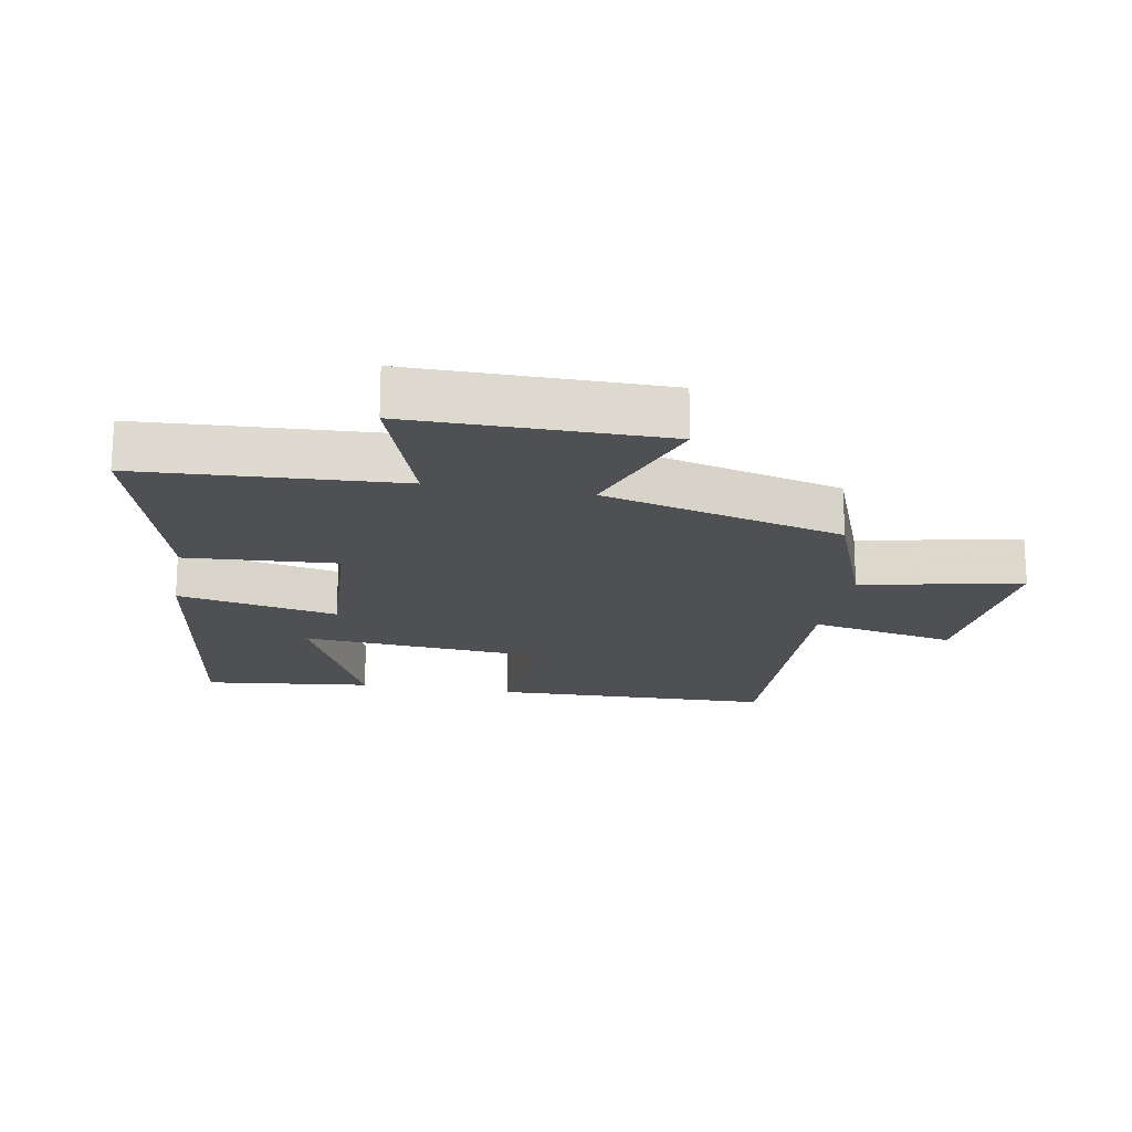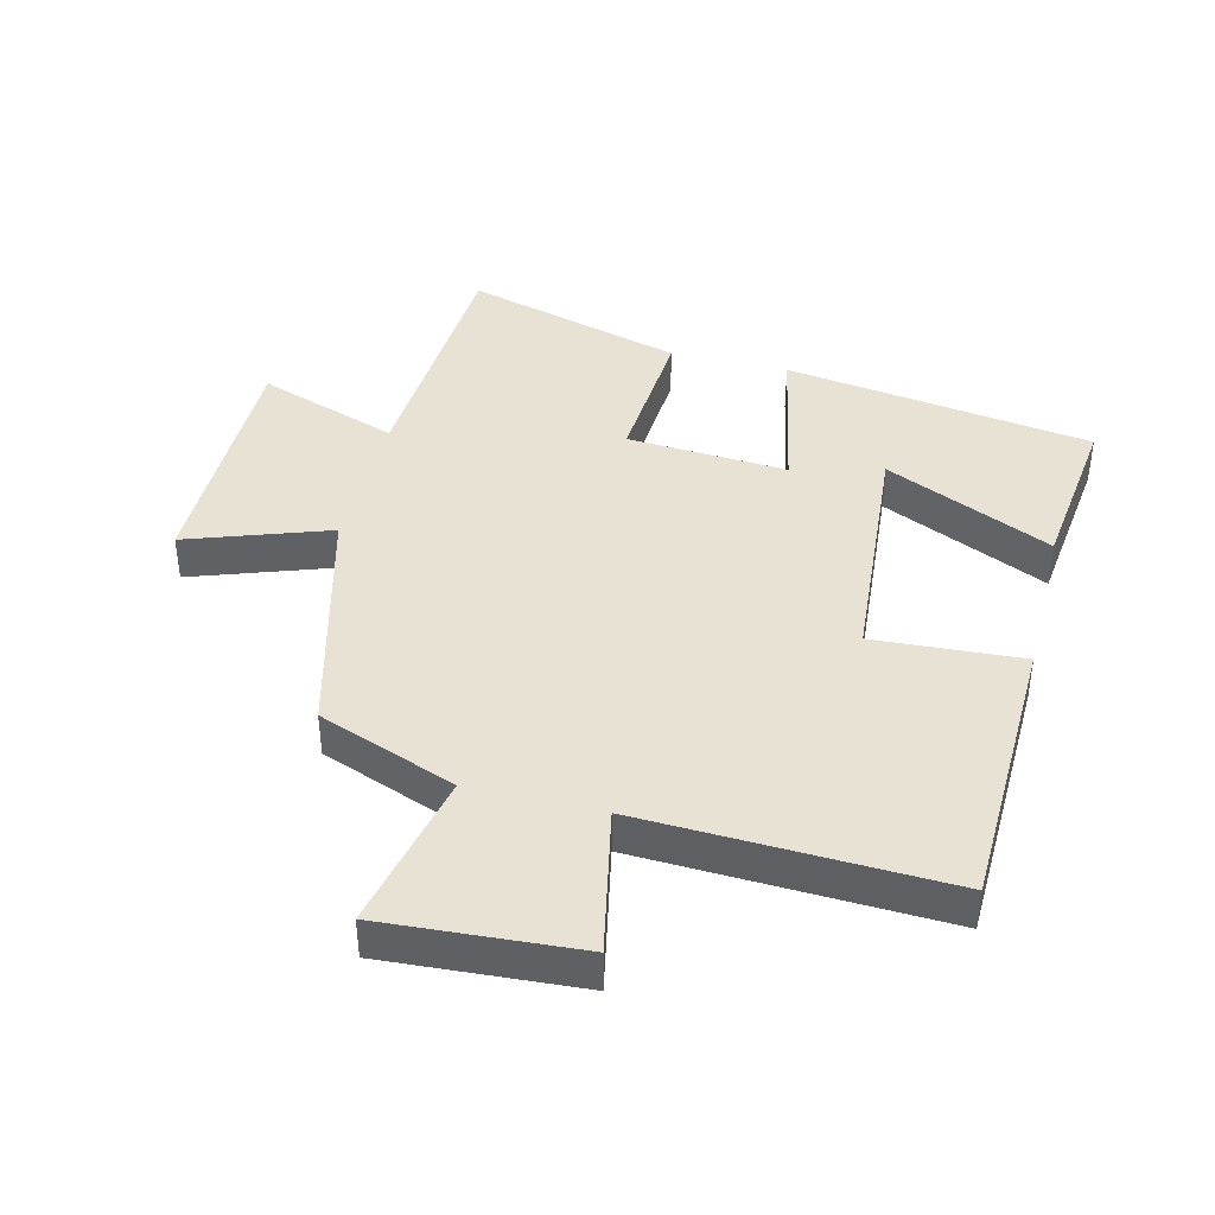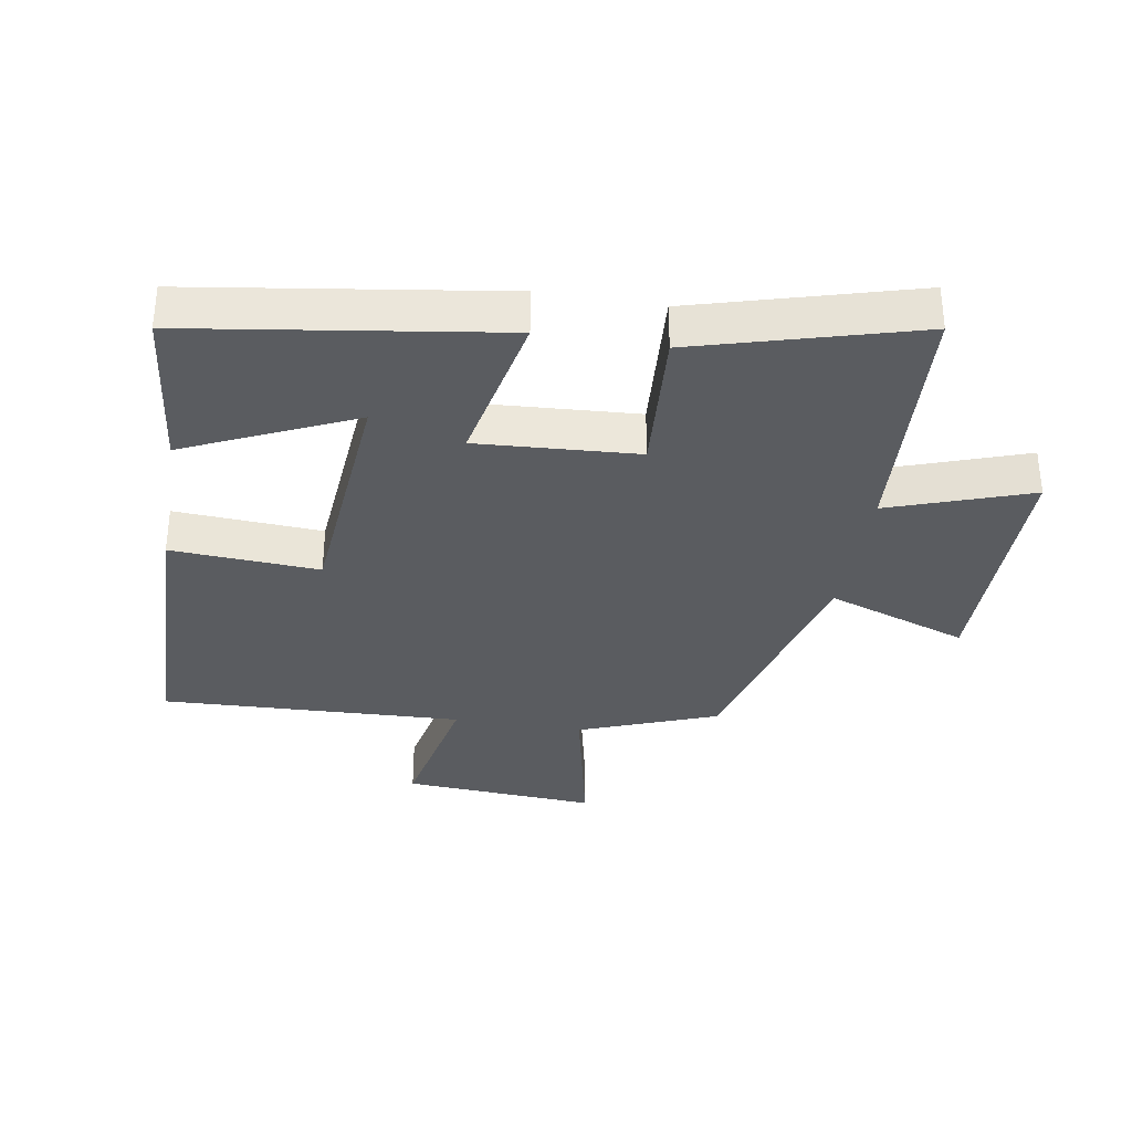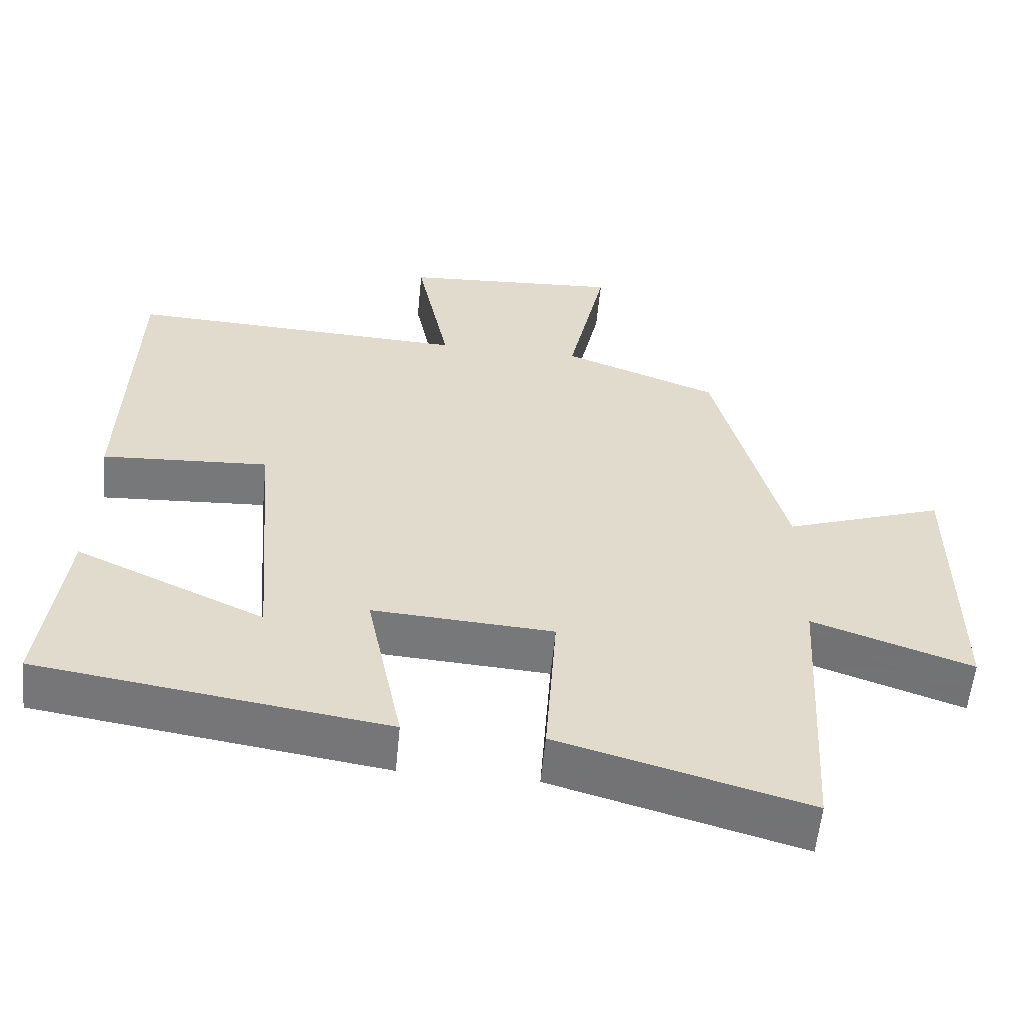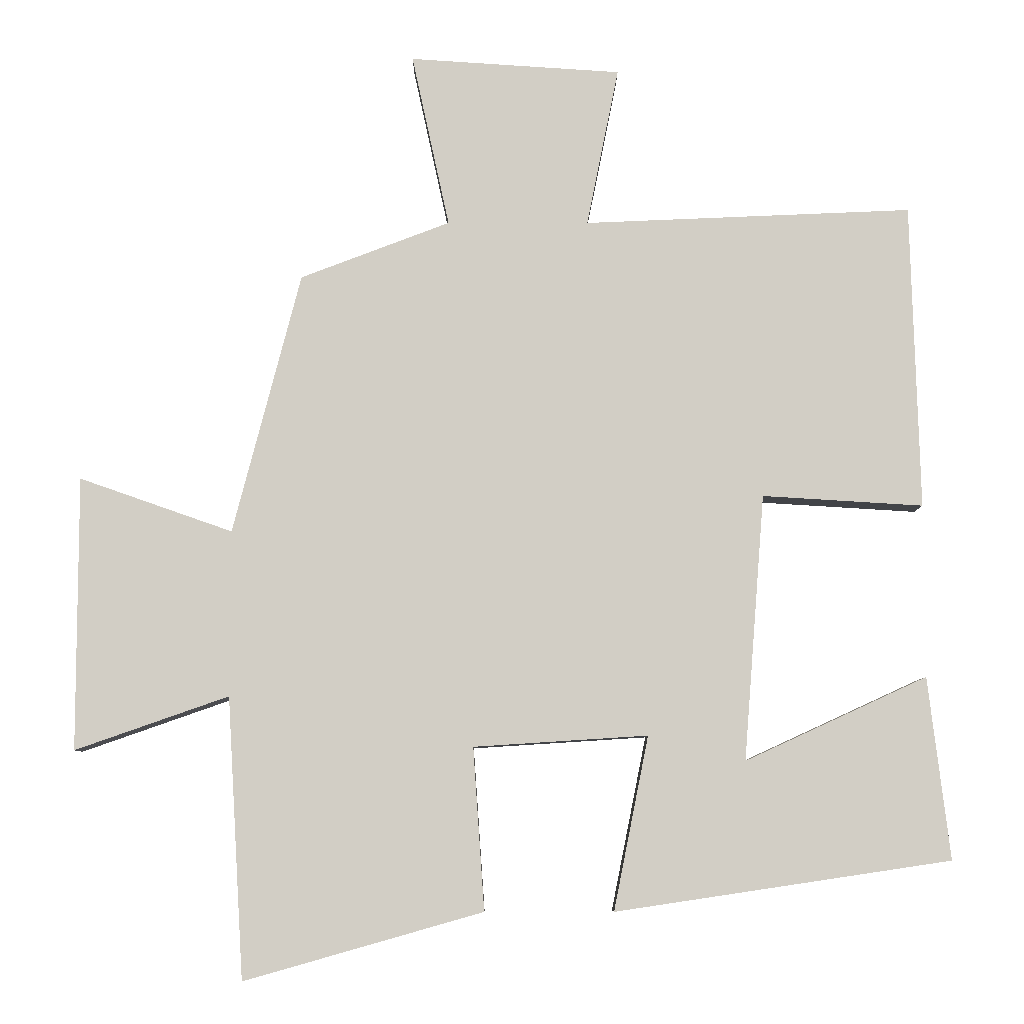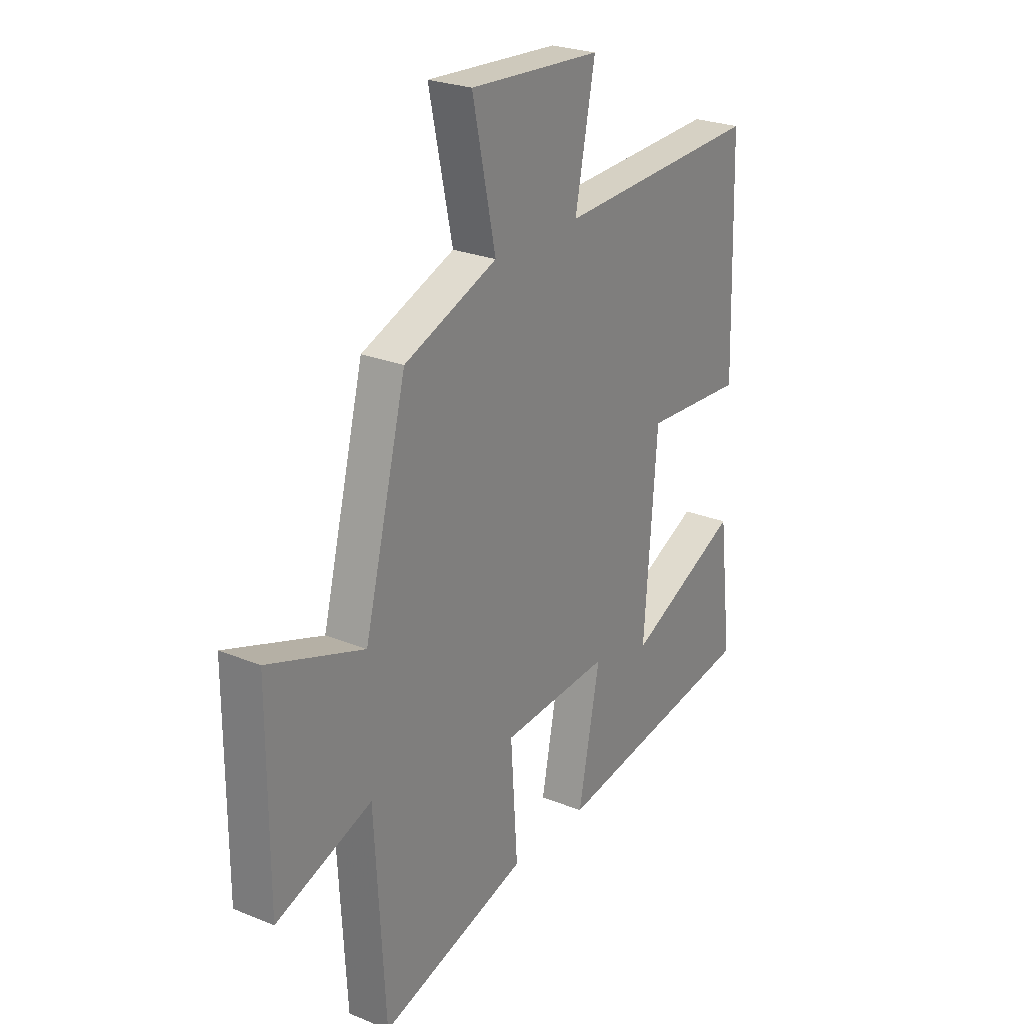
<metadata>
{"format":"obj","ext":"obj","renderer":"f3d","projection":"perspective","resolution":1024,"background":"white","views":[{"elev":-18.5,"azim":-100.4,"up":"+Y"},{"elev":40.8,"azim":13.9,"up":"+Y"},{"elev":-33.9,"azim":170.4,"up":"+Y"},{"elev":-57.4,"azim":174.5,"up":"+Z"},{"elev":-7.4,"azim":-0.2,"up":"+Z"},{"elev":25.3,"azim":-56.7,"up":"+Z"}]}
</metadata>
<code>
v 0.488 0.07 0.52
v 0.5 0.07 0.081
v 0.269 0.07 0.095
v 0.239 0.07 -0.287
v 0.5 0.07 -0.167
v 0.531 0.07 -0.428
v 0.05 0.07 -0.5
v 0.1 0.07 -0.251
v -0.15 0.07 -0.267
v -0.134 0.07 -0.5
v -0.476 0.07 -0.597
v -0.5 0.07 -0.195
v -0.72 0.07 -0.272
v -0.72 0.07 0.12
v -0.5 0.07 0.043
v -0.403 0.07 0.418
v -0.188 0.07 0.5
v -0.242 0.07 0.749
v 0.062 0.07 0.729
v 0.016 0.07 0.5
v 0.488 0 0.52
v 0.5 0 0.081
v 0.269 0 0.095
v 0.239 0 -0.287
v 0.5 0 -0.167
v 0.531 0 -0.428
v 0.05 0 -0.5
v 0.1 0 -0.251
v -0.15 0 -0.267
v -0.134 0 -0.5
v -0.476 0 -0.597
v -0.5 0 -0.195
v -0.72 0 -0.272
v -0.72 0 0.12
v -0.5 0 0.043
v -0.403 0 0.418
v -0.188 0 0.5
v -0.242 0 0.749
v 0.062 0 0.729
v 0.016 0 0.5
f 17 18 19 20
f 15 16 17 20
f 15 20 1
f 12 13 14 15
f 11 12 15
f 10 11 15
f 9 10 15
f 8 9 15
f 6 7 8
f 4 5 6
f 4 6 8 15
f 1 2 3
f 15 1 3
f 3 4 15
f 40 39 38 37
f 40 37 36 35
f 21 40 35
f 35 34 33 32
f 35 32 31
f 35 31 30
f 35 30 29
f 35 29 28
f 28 27 26
f 26 25 24
f 35 28 26 24
f 23 22 21
f 23 21 35
f 35 24 23
f 1 21 22 2
f 2 22 23 3
f 3 23 24 4
f 4 24 25 5
f 5 25 26 6
f 6 26 27 7
f 7 27 28 8
f 8 28 29 9
f 9 29 30 10
f 10 30 31 11
f 11 31 32 12
f 12 32 33 13
f 13 33 34 14
f 14 34 35 15
f 15 35 36 16
f 16 36 37 17
f 17 37 38 18
f 18 38 39 19
f 19 39 40 20
f 20 40 21 1

</code>
